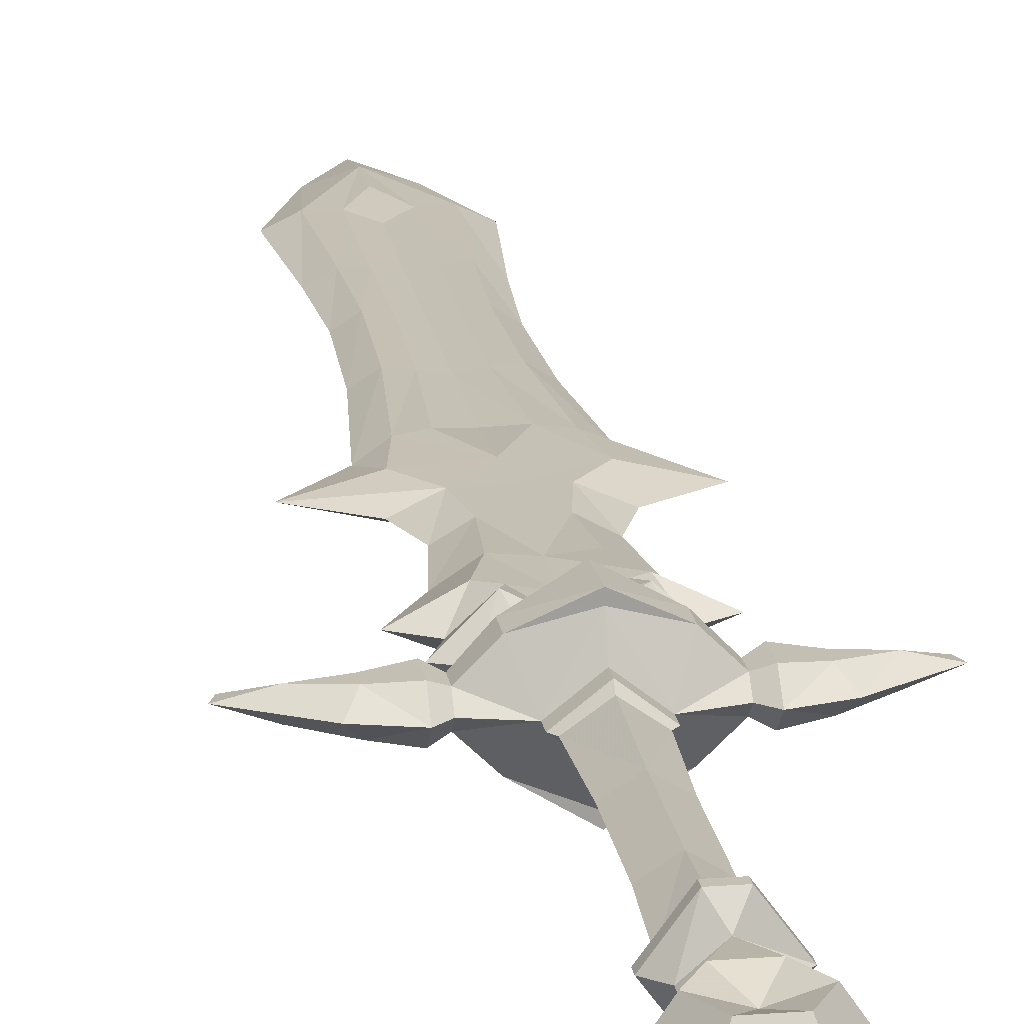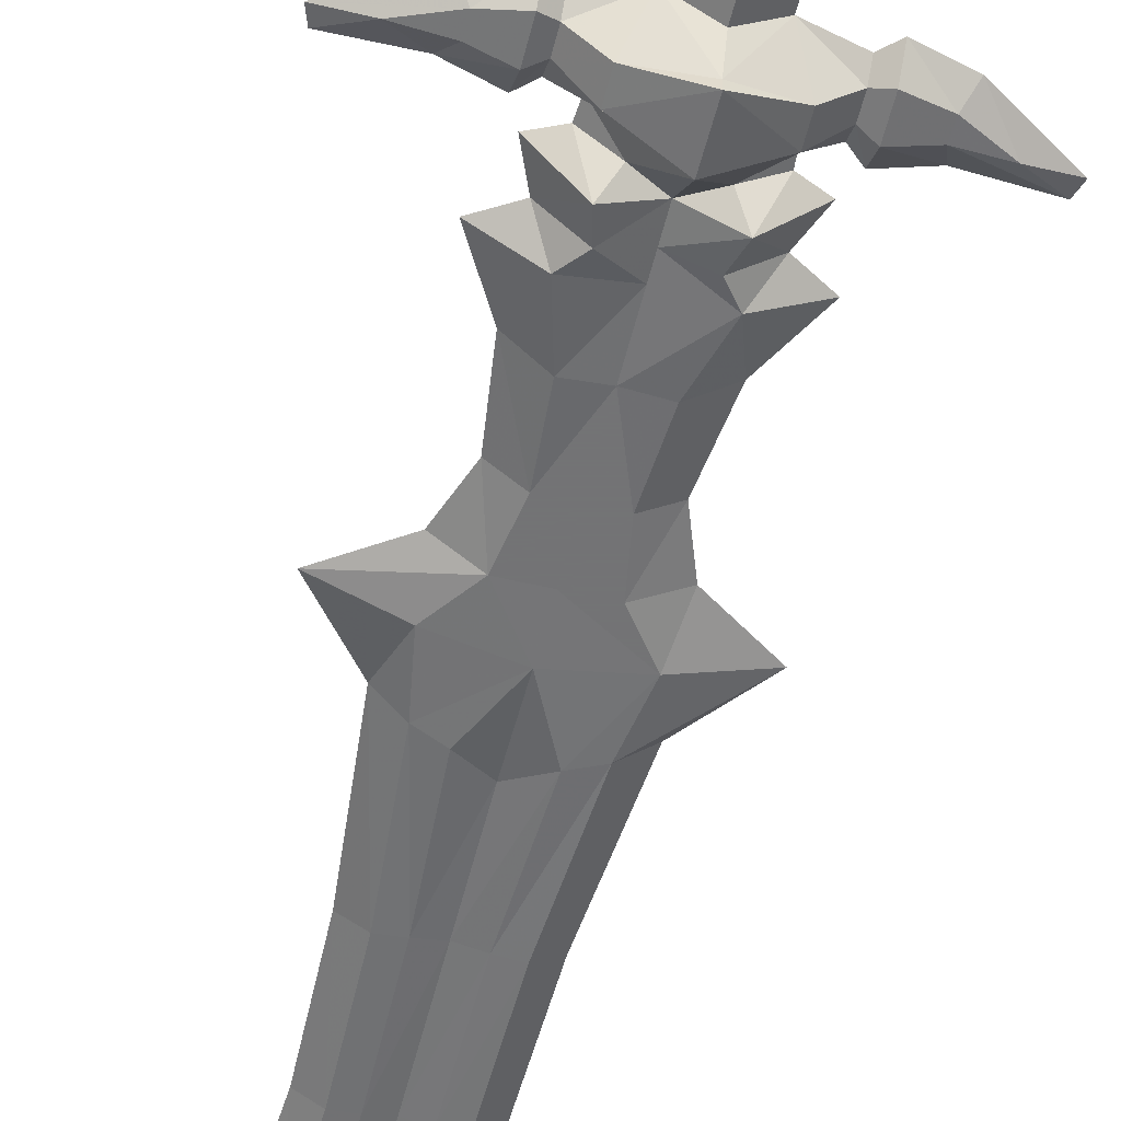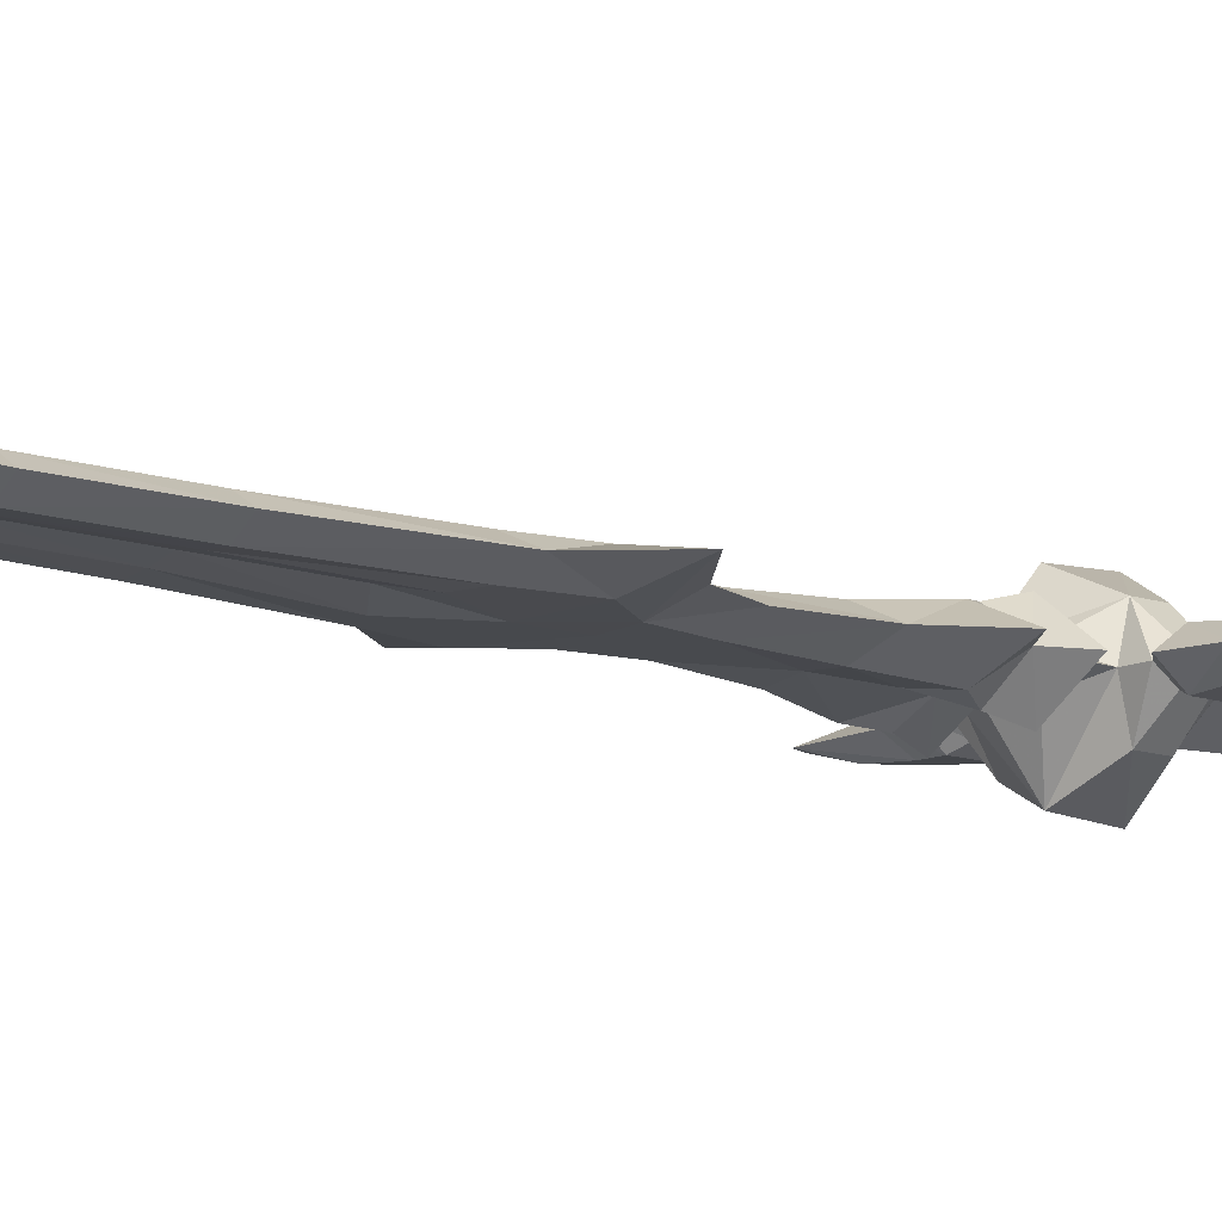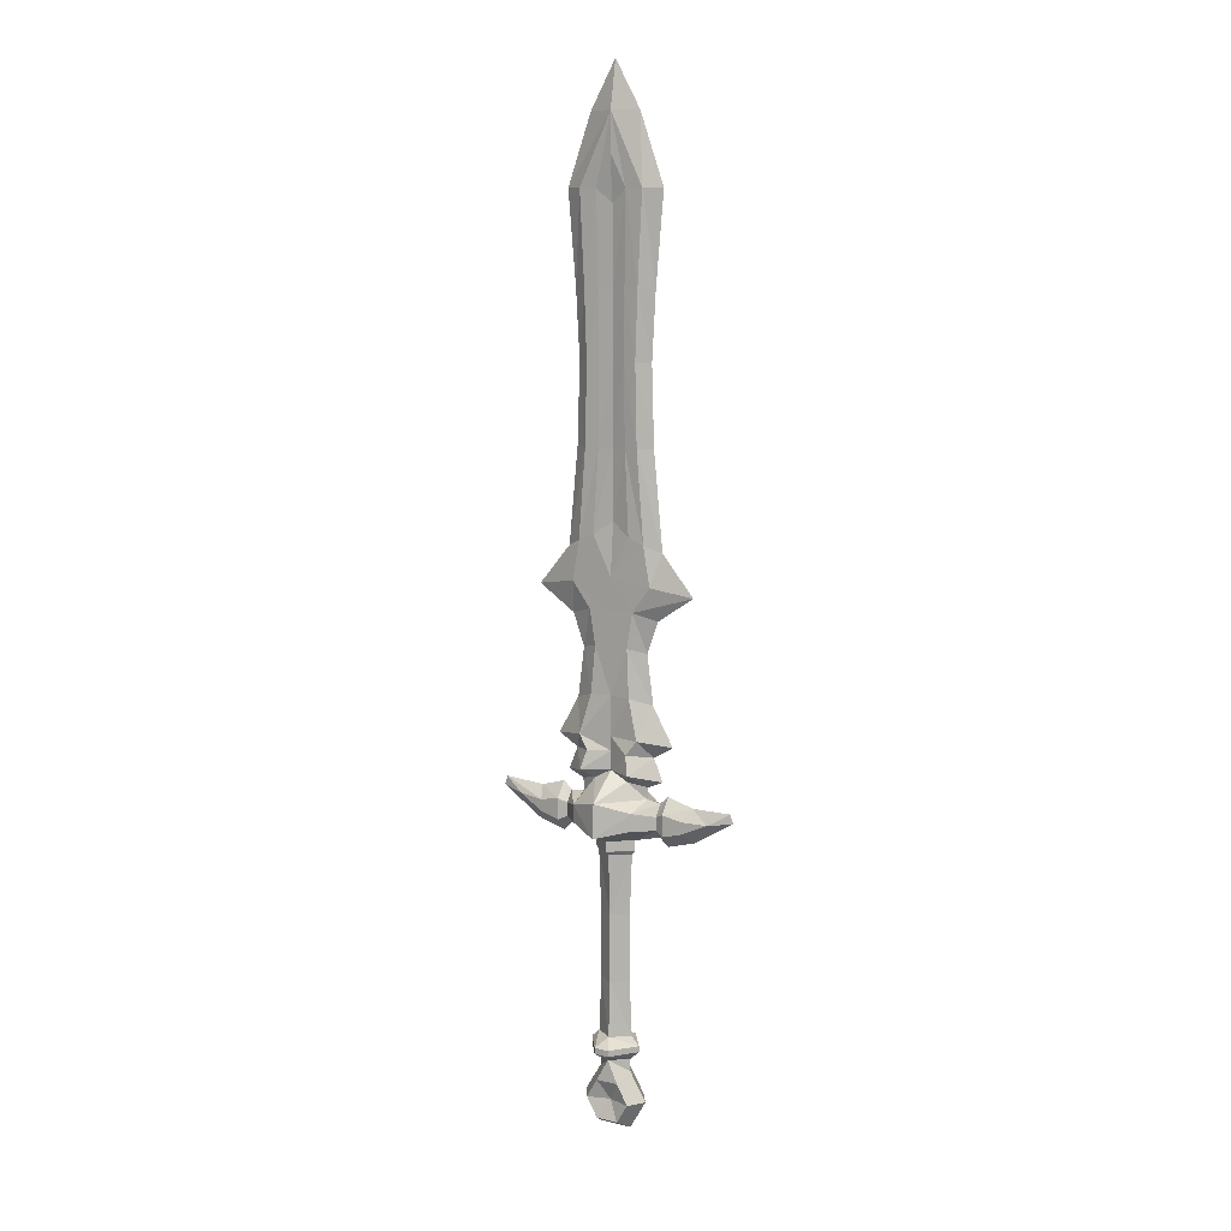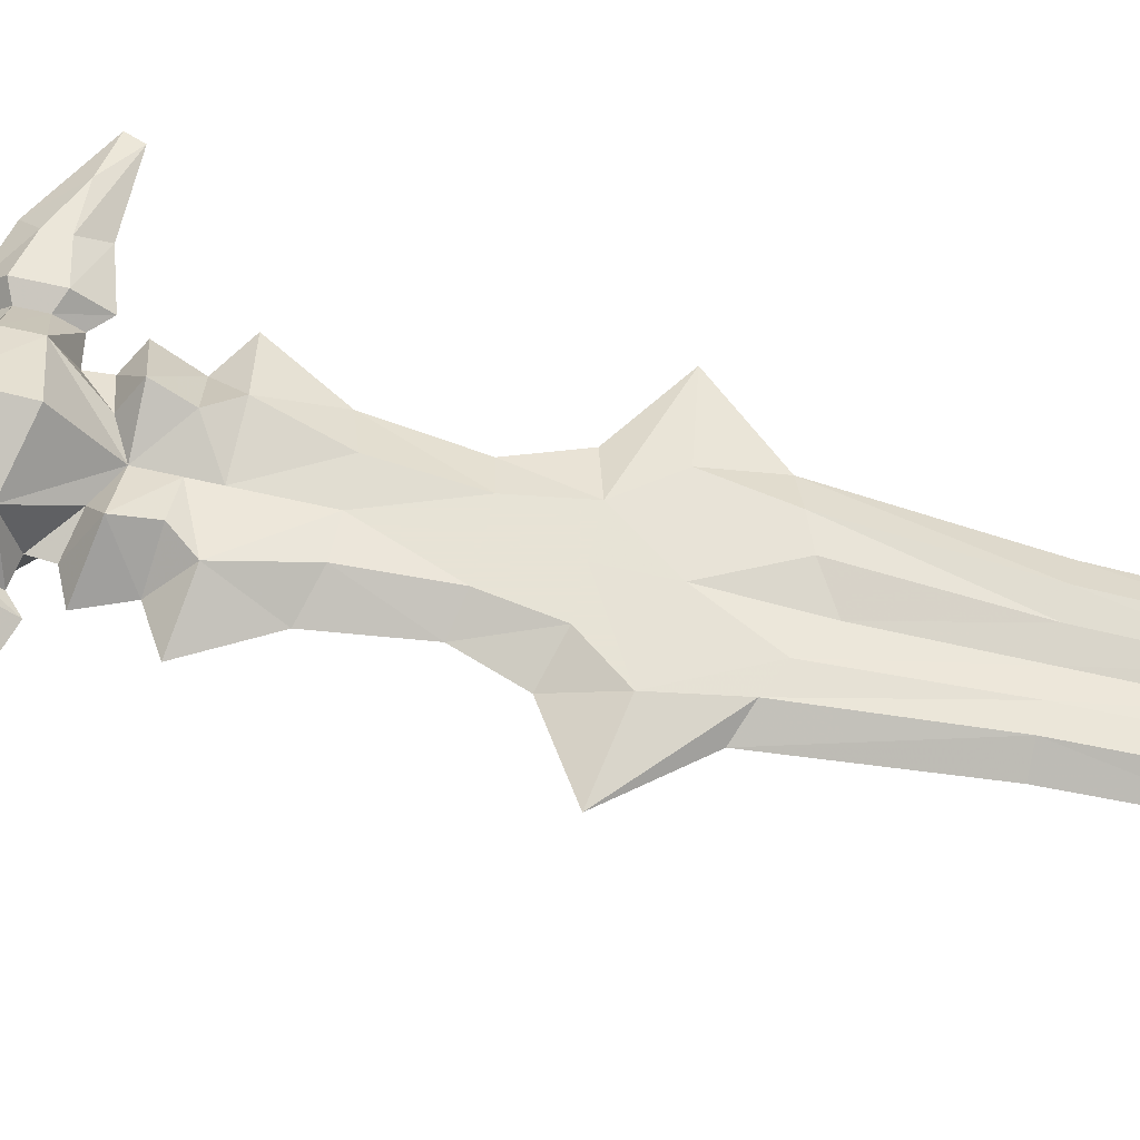
<metadata>
{"format":"obj","ext":"obj","renderer":"f3d","projection":"perspective","resolution":1024,"background":"white","views":[{"elev":18.2,"azim":171.7,"up":"+Y"},{"elev":-56.0,"azim":166.2,"up":"+Y"},{"elev":-12.9,"azim":52.1,"up":"+Y"},{"elev":10.8,"azim":31.1,"up":"+Z"},{"elev":62.6,"azim":-76.7,"up":"+Y"}]}
</metadata>
<code>
o shortsword_03
v 2.514 6e-06 -38.6
v 1.69 -2.429 -37.17
v -1.69 -2.429 -37.17
v -2.514 6e-06 -38.6
v -3.381 -2.429 -34.24
v -5.028 6e-06 -34.24
v -1.69 -2.429 -31.32
v -2.514 5e-06 -30.01
v -8e-06 -2.142 -28.1
v 1.69 -2.429 -31.32
v 2.514 5e-06 -30.01
v 3.381 -2.429 -34.24
v 5.028 6e-06 -34.24
v 0 -1.387 -34.24
v 2.483 5e-06 -28.1
v -2.739 -0 2.546
v -2.391 1e-06 -6.333
v 0 -1.522 -6.333
v 0 -1.938 2.546
v 2.739 -0 2.546
v 2.391 1e-06 -6.333
v -2.739 4e-06 -24.63
v -3.965 4e-06 -25.85
v -1.12 -3.904 -25.85
v 0 -1.938 -24.63
v 1.12 -3.904 -25.85
v 3.965 4e-06 -25.85
v 2.739 4e-06 -24.63
v -2.391 3e-06 -16.49
v 0 -1.522 -16.49
v 2.391 3e-06 -16.49
v -3.965 4e-06 -26.76
v -1.12 -3.904 -26.76
v 1.12 -3.904 -26.76
v 3.965 4e-06 -26.76
v -2.483 5e-06 -28.1
v -3.256 -1e-06 4.736
v -3.256 -1e-06 3.187
v 0 -2.58 3.187
v 0 -2.58 4.736
v 3.256 -1e-06 3.187
v 3.256 -1e-06 4.736
v -1.69 2.429 -37.17
v 1.69 2.429 -37.17
v -3.381 2.429 -34.24
v -1.69 2.429 -31.32
v -8e-06 2.142 -28.1
v 1.69 2.429 -31.32
v 3.381 2.429 -34.24
v 0 1.387 -34.24
v -3.6e-05 1.25 105.3
v -4.888 1.25 95.13
v -7.501 -1.2e-05 95.13
v -3.836 -1.3e-05 105.3
v 4.888 1.25 95.13
v 2.275 1.188 95.13
v -2.9e-05 1.386 99.82
v -3.5e-05 -1.4e-05 112.1
v 3.836 -1.3e-05 105.3
v -4.111 1.25 60.29
v -5.17 1.25 47.11
v -7.513 -6e-06 46.09
v -6.109 -8e-06 60.29
v 5.17 1.25 47.11
v 2.827 1.303 48.14
v 2.112 1.043 60.29
v 4.111 1.25 60.29
v -4.196 1.25 81.74
v -3.847 1.25 72.02
v -5.751 -9e-06 72.02
v -6.31 -1e-05 81.74
v 3.847 1.25 72.02
v 1.942 1.083 72.02
v 2.082 1.122 81.74
v 4.196 1.25 81.74
v -12.37 -6e-06 40.26
v -6.187 1.25 41.34
v -7.5e-05 0.6205 50.01
v -6.4e-05 0.6205 60.29
v -6.2e-05 0.6604 72.02
v -6.3e-05 0.6994 81.74
v -7.1e-05 0.7652 93.04
v -4.3e-05 1.303 42.42
v 6.187 1.25 41.34
v -2.275 1.188 95.13
v -2.827 1.303 48.14
v -2.113 1.043 60.29
v -1.942 1.083 72.02
v -2.082 1.122 81.74
v -6.849 -5e-06 36.53
v -3.425 1.25 37.6
v 0 1.938 2.546
v 0 1.522 -6.333
v 0 1.938 -24.63
v -1.12 3.904 -25.85
v 1.12 3.904 -25.85
v -6.287 -3e-06 17.12
v -3.144 2.583 17.62
v -3.833 3.335 14.86
v -7.667 -2e-06 13.79
v -2.3e-05 1.25 17.62
v 0 1.25 14.86
v 3.833 3.335 14.86
v 2.602 1.25 13.46
v 0 1.522 -16.49
v -1.12 3.904 -26.76
v 1.12 3.904 -26.76
v 0 5.277 5.947
v 4.745 3.679 7.142
v 0 2.58 4.736
v 0 6.253 5.947
v 0 5.984 10.98
v 4.745 3.679 9.688
v 0 2.58 3.187
v 7.293 1.17 9.01
v 7.293 1.169 7.023
v 5.204 -2e-06 10.98
v 7.293 -2e-06 10.68
v 7.293 -1e-06 5.773
v 8.58 1.745 6.442
v 8.58 -1e-06 4.583
v 8.58 1.746 9.613
v 8.58 -2e-06 11.88
v 18.36 -2e-06 10.76
v 18.84 -2e-06 9.439
v 15.31 1.058 8.901
v 11.69 1.423 8.918
v 11.68 1.423 7.234
v 12.48 -2e-06 10.7
v 12.72 -1e-06 5.746
v -5.155 -5e-06 31.8
v -2.577 1.25 32.45
v -4.641 2.142 19.7
v -9.282 -3e-06 18.94
v -6.123 -4e-06 24.51
v -3.061 1.569 25.55
v -3.4e-05 1.25 37.6
v -2.6e-05 1.25 32.45
v -3.4e-05 1.25 25.55
v -5.34 -2e-06 12.74
v -2.602 1.25 13.46
v -5.204 -2e-06 10.98
v -4.745 3.679 7.142
v -4.745 3.679 9.688
v -7.293 1.169 7.023
v -7.293 1.17 9.01
v -7.293 -2e-06 10.68
v -7.293 -1e-06 5.773
v -8.58 -1e-06 4.583
v -8.58 1.745 6.442
v -8.58 1.746 9.613
v -8.58 -2e-06 11.88
v -18.35 -2e-06 11.19
v -15.32 1.058 9.287
v -18.84 -2e-06 9.872
v -11.51 1.441 7.189
v -11.47 1.446 8.967
v -12.22 -2e-06 10.78
v -12.57 -1e-06 5.704
v 7.501 -1.2e-05 95.13
v 6.31 -1e-05 81.74
v 5.751 -9e-06 72.02
v 6.109 -8e-06 60.29
v 7.513 -6e-06 46.09
v 12.37 -6e-06 40.26
v 3.425 1.25 37.6
v 6.849 -5e-06 36.53
v 5.155 -5e-06 31.8
v 2.577 1.25 32.45
v 6.123 -4e-06 24.51
v 3.061 1.569 25.55
v 4.641 2.142 19.7
v 9.282 -3e-06 18.94
v 6.287 -3e-06 17.12
v 3.144 2.583 17.62
v 7.667 -2e-06 13.79
v 5.34 -2e-06 12.74
v -2e-05 1.25 19.7
v -3.6e-05 -1.25 105.3
v -4.888 -1.25 95.13
v -2.9e-05 -1.386 99.82
v 2.275 -1.188 95.13
v 4.888 -1.25 95.13
v -4.111 -1.25 60.29
v -5.17 -1.25 47.11
v 5.17 -1.25 47.11
v 4.111 -1.25 60.29
v 2.112 -1.043 60.29
v 2.827 -1.303 48.14
v -4.196 -1.25 81.74
v -3.847 -1.25 72.02
v 3.847 -1.25 72.02
v 4.196 -1.25 81.74
v 2.082 -1.122 81.74
v 1.942 -1.083 72.02
v -6.187 -1.25 41.34
v -7.5e-05 -0.6205 50.01
v -6.4e-05 -0.6205 60.29
v -6.2e-05 -0.6604 72.02
v -6.3e-05 -0.6994 81.74
v -7.1e-05 -0.7652 93.04
v -4.3e-05 -1.303 42.42
v 6.187 -1.25 41.34
v -2.275 -1.188 95.13
v -2.827 -1.303 48.14
v -2.113 -1.043 60.29
v -1.942 -1.083 72.02
v -2.082 -1.122 81.74
v -3.425 -1.25 37.6
v -3.833 -3.335 14.86
v -3.144 -2.583 17.62
v -2.3e-05 -1.25 17.62
v 0 -1.25 14.86
v 2.602 -1.25 13.46
v 3.833 -3.335 14.86
v 0 -5.277 5.947
v 4.745 -3.679 7.142
v 0 -6.253 5.947
v 4.745 -3.679 9.688
v 0 -5.984 10.98
v 7.293 -1.169 7.023
v 7.293 -1.17 9.01
v 8.58 -1.745 6.442
v 8.58 -1.746 9.613
v 15.31 -1.058 8.901
v 11.51 -1.441 7.19
v 11.51 -1.442 8.96
v -2.577 -1.25 32.45
v -4.641 -2.142 19.7
v -3.061 -1.569 25.55
v -3.4e-05 -1.25 37.6
v -2.6e-05 -1.25 32.45
v -3.4e-05 -1.25 25.55
v -2.602 -1.25 13.46
v -4.745 -3.679 7.142
v -4.745 -3.679 9.688
v -7.293 -1.17 9.01
v -7.293 -1.169 7.023
v -8.58 -1.745 6.442
v -8.58 -1.746 9.613
v -15.32 -1.058 9.287
v -11.63 -1.429 8.932
v -11.7 -1.421 7.239
v 3.425 -1.25 37.6
v 2.577 -1.25 32.45
v 3.061 -1.569 25.55
v 4.641 -2.142 19.7
v 3.144 -2.583 17.62
v -2e-05 -1.25 19.7
f 1 2 3 4
f 4 3 5 6
f 6 5 7 8
f 9 7 10
f 11 10 12 13
f 2 1 13 12
f 2 14 3
f 3 14 5
f 5 14 7
f 7 14 10
f 10 14 12
f 12 14 2
f 11 15 9 10
f 16 17 18 19
f 20 19 18 21
f 22 23 24 25
f 25 26 27 28
f 17 29 30 18
f 18 30 31 21
f 29 22 25 30
f 30 25 28 31
f 23 32 33 24
f 26 34 35 27
f 8 7 9 36
f 32 36 9 33
f 34 9 15 35
f 37 38 39 40
f 40 39 41 42
f 19 39 38 16
f 20 41 39 19
f 24 26 25
f 33 34 26 24
f 9 34 33
f 1 4 43 44
f 4 6 45 43
f 6 8 46 45
f 47 48 46
f 11 13 49 48
f 13 1 44 49
f 44 43 50
f 43 45 50
f 45 46 50
f 46 48 50
f 48 49 50
f 49 44 50
f 11 48 47 15
f 51 52 53 54
f 51 55 56 57
f 54 58 51
f 51 58 59
f 60 61 62 63
f 64 65 66 67
f 68 69 70 71
f 72 73 74 75
f 52 68 71 53
f 75 74 56 55
f 76 62 61 77
f 78 79 66 65
f 80 81 74 73
f 81 82 56 74
f 83 65 64 84
f 85 57 82
f 86 87 79 78
f 88 89 81 80
f 89 85 82 81
f 79 80 73 66
f 87 88 80 79
f 70 69 60 63
f 67 66 73 72
f 90 76 77 91
f 16 92 93 17
f 20 21 93 92
f 22 94 95 23
f 94 28 27 96
f 97 98 99 100
f 101 102 99 98
f 102 103 104
f 17 93 105 29
f 93 21 31 105
f 29 105 94 22
f 105 31 28 94
f 23 95 106 32
f 96 27 35 107
f 8 36 47 46
f 32 106 47 36
f 107 35 15 47
f 108 109 42 110
f 111 112 113 109
f 37 110 114 38
f 110 42 41 114
f 92 16 38 114
f 20 92 114 41
f 95 94 96
f 106 95 96 107
f 47 106 107
f 109 113 115 116
f 113 117 118 115
f 42 109 116 119
f 109 108 111
f 119 116 120 121
f 116 115 122 120
f 115 118 123 122
f 124 125 126
f 120 122 127 128
f 122 123 129 127
f 121 120 128 130
f 131 90 91 132
f 133 98 97 134
f 133 134 135 136
f 137 138 132 91
f 136 135 131 132
f 132 138 139 136
f 78 65 83
f 140 141 142
f 140 100 99 141
f 108 110 37 143
f 111 143 144 112
f 143 145 146 144
f 144 146 147 142
f 37 148 145 143
f 143 111 108
f 148 149 150 145
f 145 150 151 146
f 146 151 152 147
f 153 154 155
f 150 156 157 151
f 151 157 158 152
f 149 159 156 150
f 59 160 55 51
f 161 75 55 160
f 162 72 75 161
f 163 67 72 162
f 164 64 67 163
f 84 64 164 165
f 166 84 165 167
f 168 169 166 167
f 170 171 169 168
f 172 171 170 173
f 174 175 172 173
f 174 176 103 175
f 177 104 103 176
f 104 177 117
f 51 57 85 52
f 85 89 68 52
f 89 88 69 68
f 60 69 88 87
f 87 86 61 60
f 77 61 86 83
f 137 91 77 83
f 133 136 139 178
f 101 98 133 178
f 99 102 141
f 166 137 83 84
f 166 169 138 137
f 139 138 169 171
f 178 139 171 172
f 175 101 178 172
f 175 103 102 101
f 82 57 56
f 78 83 86
f 179 54 53 180
f 179 181 182 183
f 54 179 58
f 179 59 58
f 184 63 62 185
f 186 187 188 189
f 190 71 70 191
f 192 193 194 195
f 180 53 71 190
f 193 183 182 194
f 76 196 185 62
f 197 189 188 198
f 199 195 194 200
f 200 194 182 201
f 202 203 186 189
f 204 201 181
f 205 197 198 206
f 207 199 200 208
f 208 200 201 204
f 198 188 195 199
f 206 198 199 207
f 70 63 184 191
f 187 192 195 188
f 90 209 196 76
f 97 100 210 211
f 212 211 210 213
f 213 214 215
f 216 40 42 217
f 218 217 219 220
f 217 221 222 219
f 219 222 118 117
f 42 119 221 217
f 217 218 216
f 119 121 223 221
f 221 223 224 222
f 222 224 123 118
f 124 225 125
f 223 226 227 224
f 224 227 129 123
f 121 130 226 223
f 131 228 209 90
f 229 134 97 211
f 229 230 135 134
f 231 209 228 232
f 230 228 131 135
f 228 230 233 232
f 197 202 189
f 140 142 234
f 140 234 210 100
f 216 235 37 40
f 218 220 236 235
f 235 236 237 238
f 236 142 147 237
f 37 235 238 148
f 235 216 218
f 148 238 239 149
f 238 237 240 239
f 237 147 152 240
f 153 155 241
f 239 240 242 243
f 240 152 158 242
f 149 239 243 159
f 59 179 183 160
f 161 160 183 193
f 162 161 193 192
f 163 162 192 187
f 164 163 187 186
f 203 165 164 186
f 244 167 165 203
f 168 167 244 245
f 170 168 245 246
f 247 173 170 246
f 174 173 247 248
f 174 248 215 176
f 177 176 215 214
f 214 117 177
f 179 180 204 181
f 204 180 190 208
f 208 190 191 207
f 184 206 207 191
f 206 184 185 205
f 196 202 205 185
f 231 202 196 209
f 229 249 233 230
f 212 249 229 211
f 210 234 213
f 244 203 202 231
f 244 231 232 245
f 233 246 245 232
f 249 247 246 233
f 248 247 249 212
f 248 212 213 215
f 201 182 181
f 197 205 202
f 127 129 124 126
f 128 127 126
f 130 128 126 125
f 226 130 125 225
f 227 226 225
f 129 227 225 124
f 159 155 154 156
f 157 156 154
f 158 157 154 153
f 242 158 153 241
f 243 242 241
f 159 243 241 155
f 113 112 102 104 117
f 234 142 236 220 213
f 220 219 117 214 213
f 144 142 141 102 112

</code>
